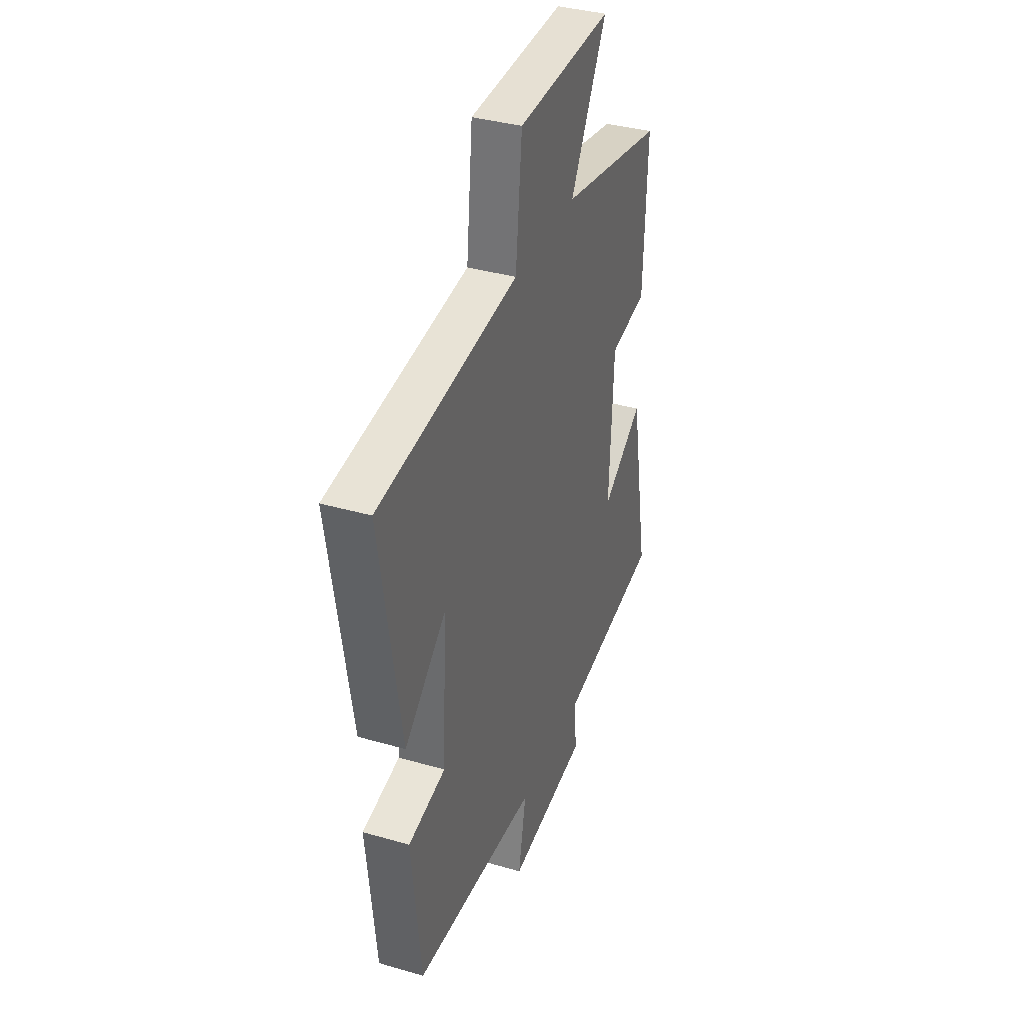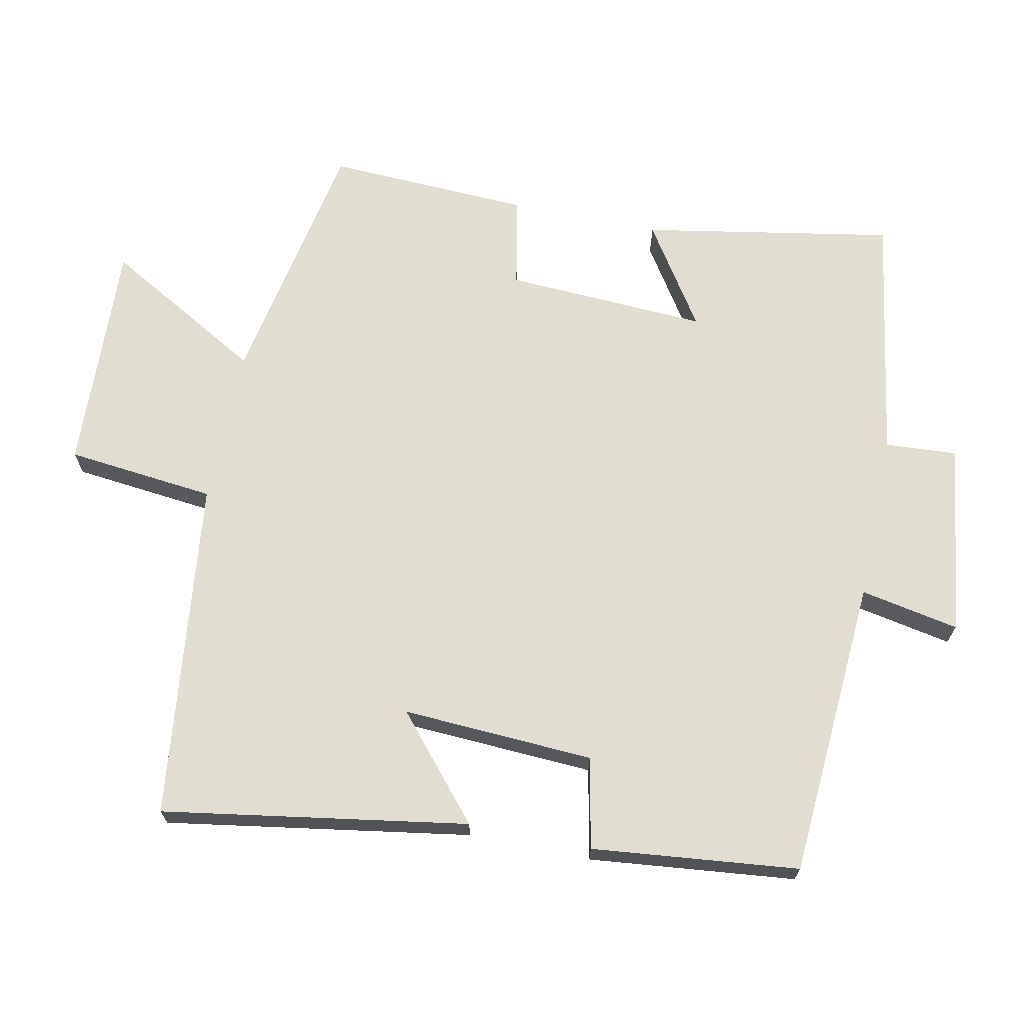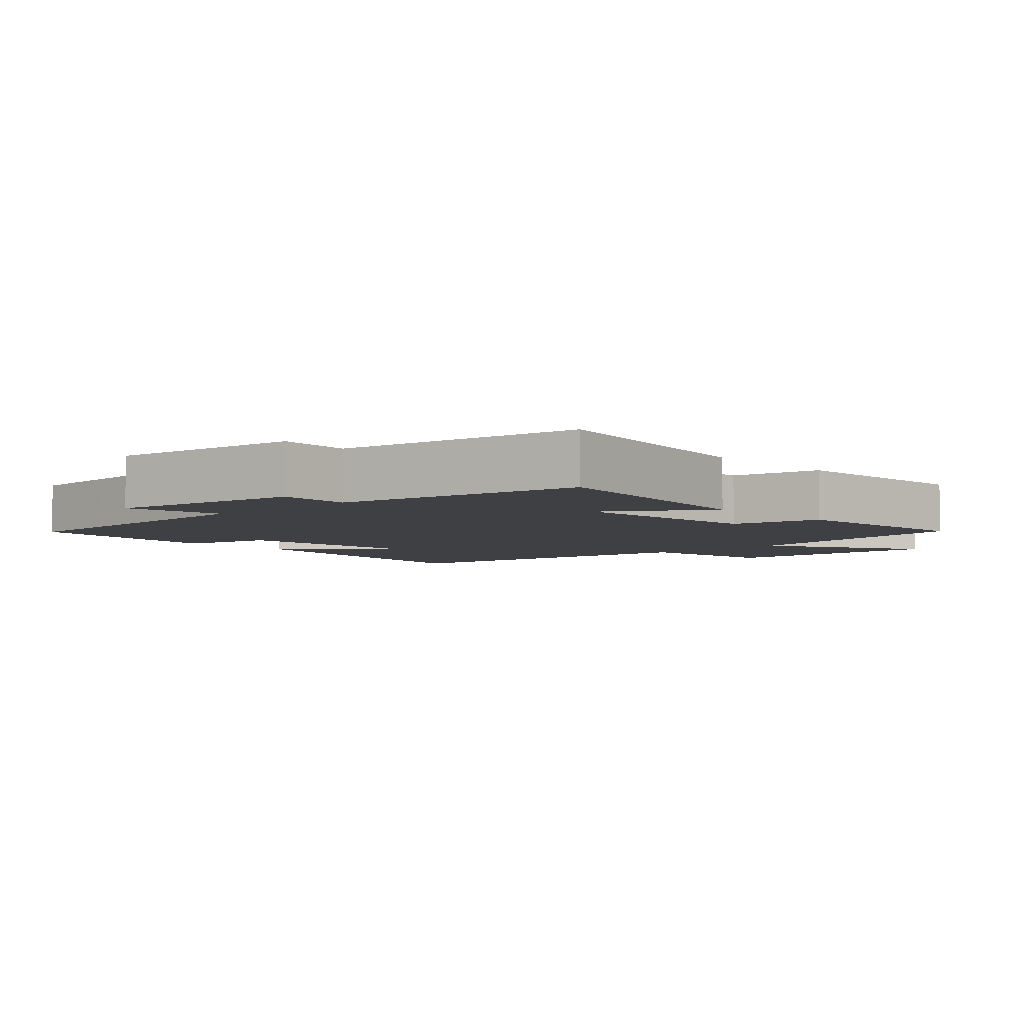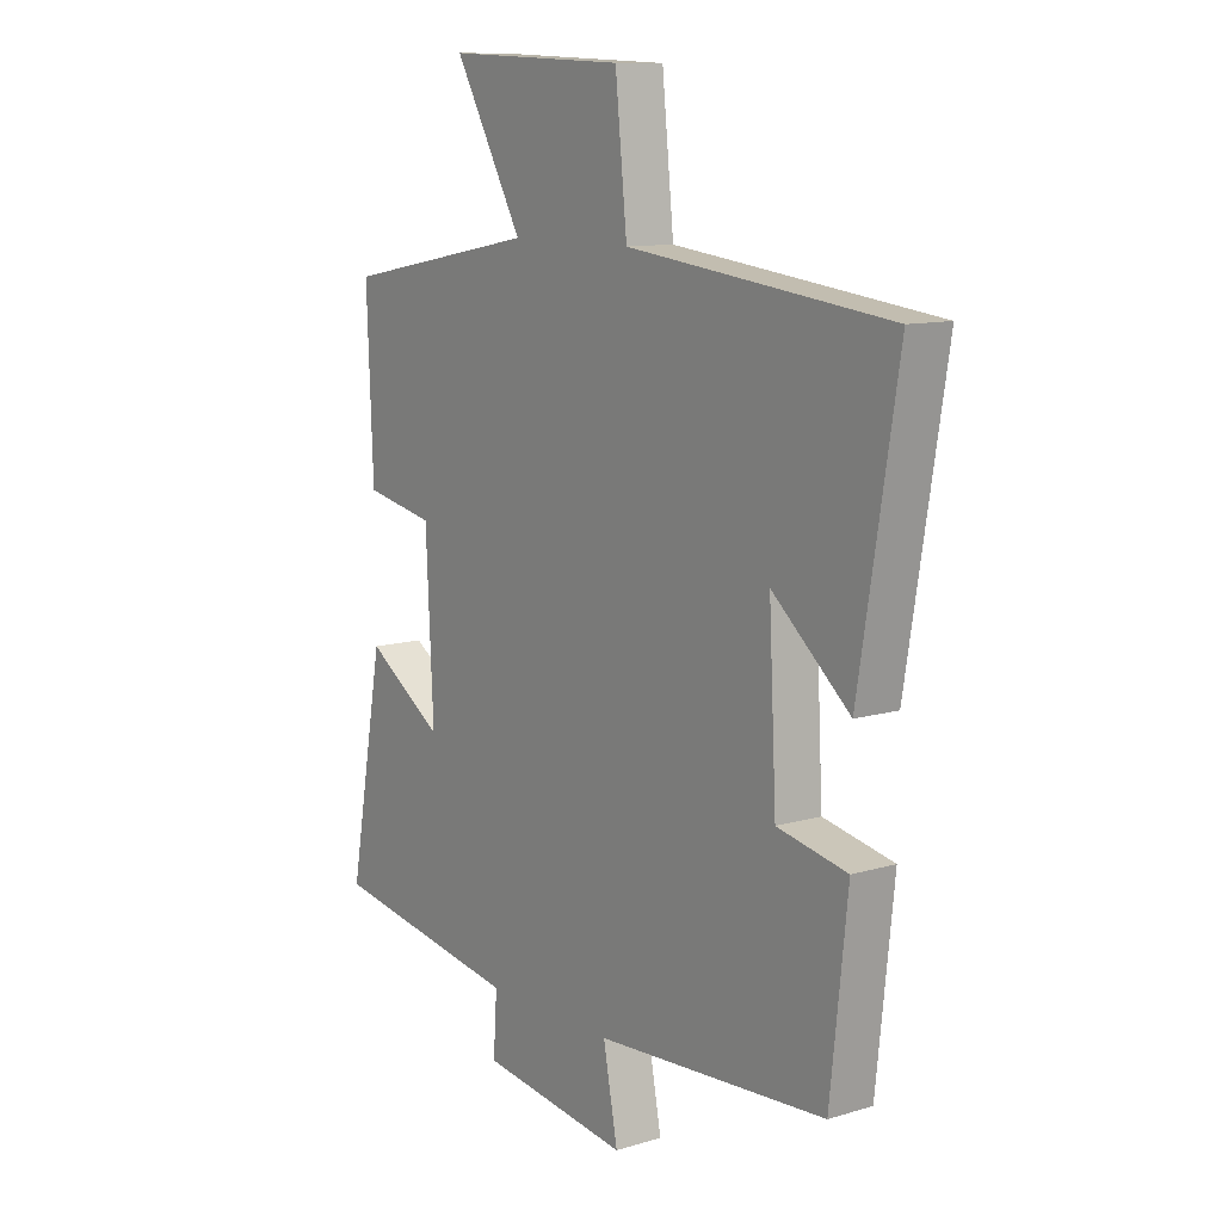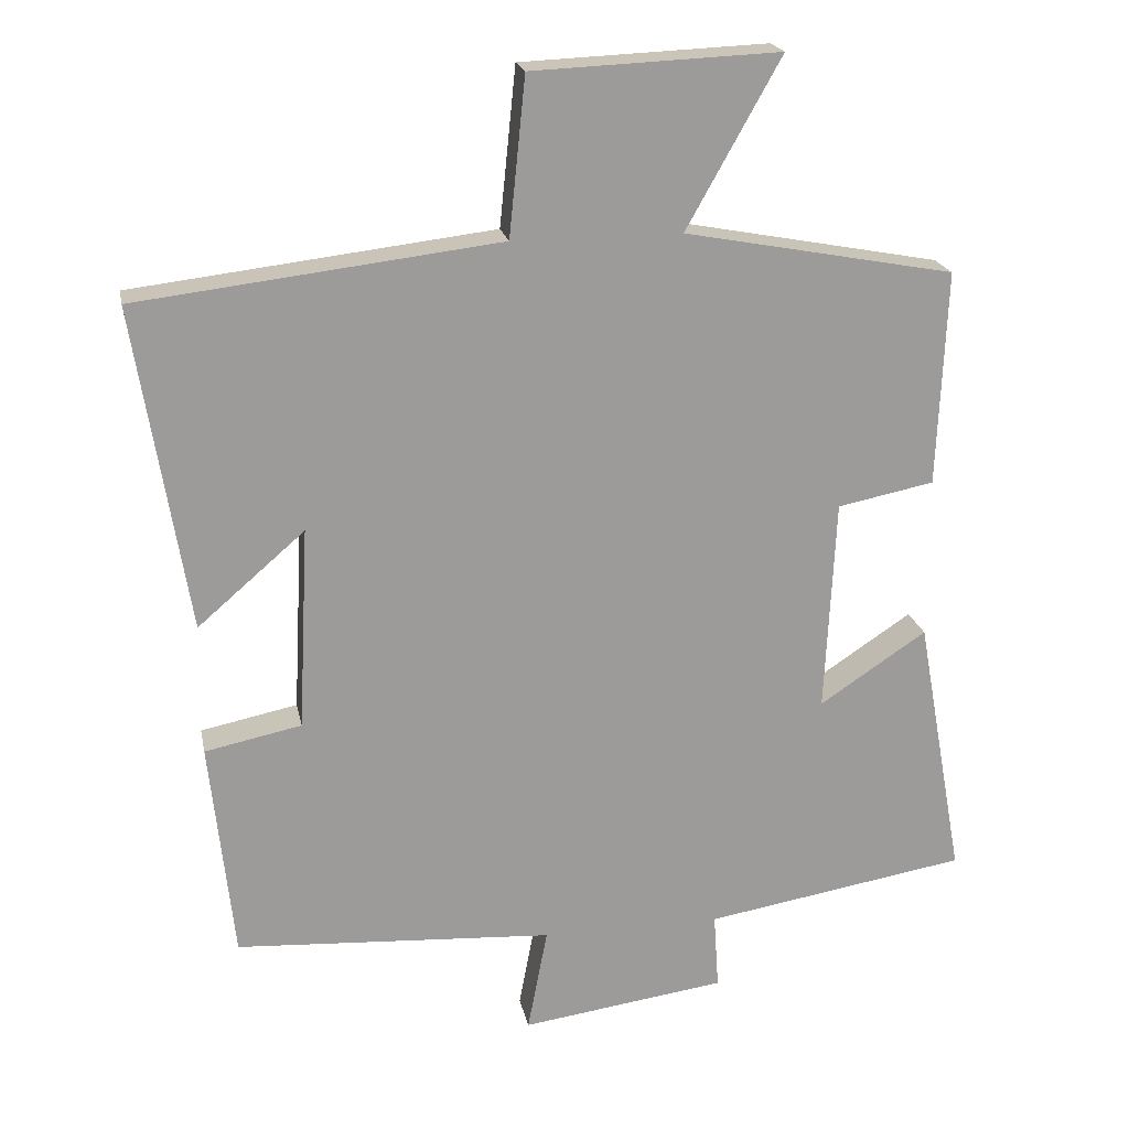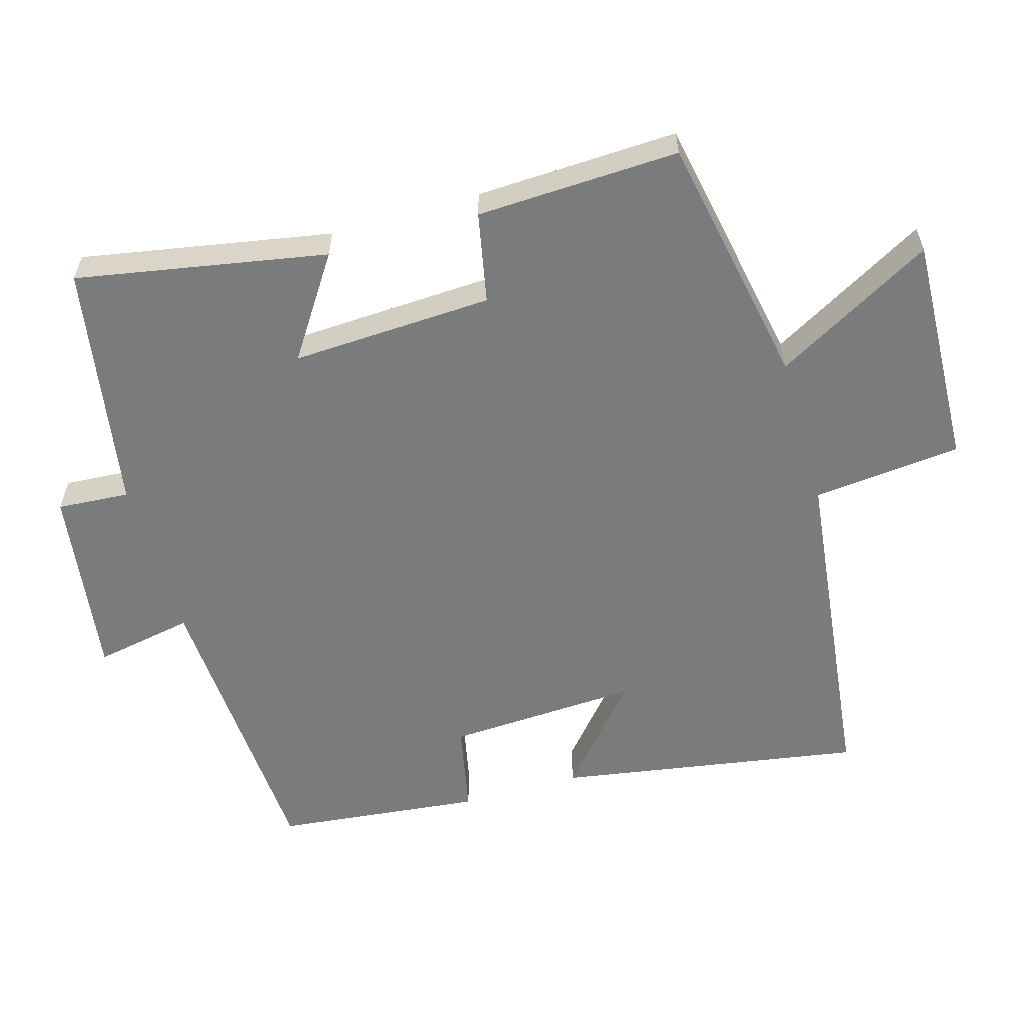
<metadata>
{"format":"obj","ext":"obj","renderer":"f3d","projection":"perspective","resolution":1024,"background":"white","views":[{"elev":36.6,"azim":110.6,"up":"+Z"},{"elev":68.8,"azim":101.7,"up":"+Y"},{"elev":-5.0,"azim":-136.7,"up":"+Y"},{"elev":10.9,"azim":53.6,"up":"+Z"},{"elev":20.4,"azim":168.9,"up":"+Z"},{"elev":-58.3,"azim":-73.9,"up":"+Y"}]}
</metadata>
<code>
v -0.565 0.07 -0.441
v -0.5 0.07 -0.081
v -0.355 0.07 -0.177
v -0.369 0.07 0.113
v -0.5 0.07 0.139
v -0.512 0.07 0.431
v -0.146 0.07 0.5
v -0.274 0.07 0.728
v 0.06 0.07 0.714
v 0.082 0.07 0.5
v 0.572 0.07 0.442
v 0.5 0.07 0.003
v 0.355 0.07 0.128
v 0.369 0.07 -0.148
v 0.5 0.07 -0.175
v 0.468 0.07 -0.473
v 0.036 0.07 -0.5
v 0.063 0.07 -0.642
v -0.215 0.07 -0.604
v -0.208 0.07 -0.5
v -0.565 0 -0.441
v -0.5 0 -0.081
v -0.355 0 -0.177
v -0.369 0 0.113
v -0.5 0 0.139
v -0.512 0 0.431
v -0.146 0 0.5
v -0.274 0 0.728
v 0.06 0 0.714
v 0.082 0 0.5
v 0.572 0 0.442
v 0.5 0 0.003
v 0.355 0 0.128
v 0.369 0 -0.148
v 0.5 0 -0.175
v 0.468 0 -0.473
v 0.036 0 -0.5
v 0.063 0 -0.642
v -0.215 0 -0.604
v -0.208 0 -0.5
f 17 18 19 20
f 17 20 1
f 16 17 1
f 15 16 1
f 14 15 1
f 13 14 1
f 10 11 12 13
f 7 8 9 10
f 7 10 13
f 6 7 13
f 5 6 13
f 4 5 13
f 3 4 13
f 1 2 3
f 1 3 13
f 40 39 38 37
f 21 40 37
f 21 37 36
f 21 36 35
f 21 35 34
f 21 34 33
f 33 32 31 30
f 30 29 28 27
f 33 30 27
f 33 27 26
f 33 26 25
f 33 25 24
f 33 24 23
f 23 22 21
f 33 23 21
f 1 21 22 2
f 2 22 23 3
f 3 23 24 4
f 4 24 25 5
f 5 25 26 6
f 6 26 27 7
f 7 27 28 8
f 8 28 29 9
f 9 29 30 10
f 10 30 31 11
f 11 31 32 12
f 12 32 33 13
f 13 33 34 14
f 14 34 35 15
f 15 35 36 16
f 16 36 37 17
f 17 37 38 18
f 18 38 39 19
f 19 39 40 20
f 20 40 21 1

</code>
